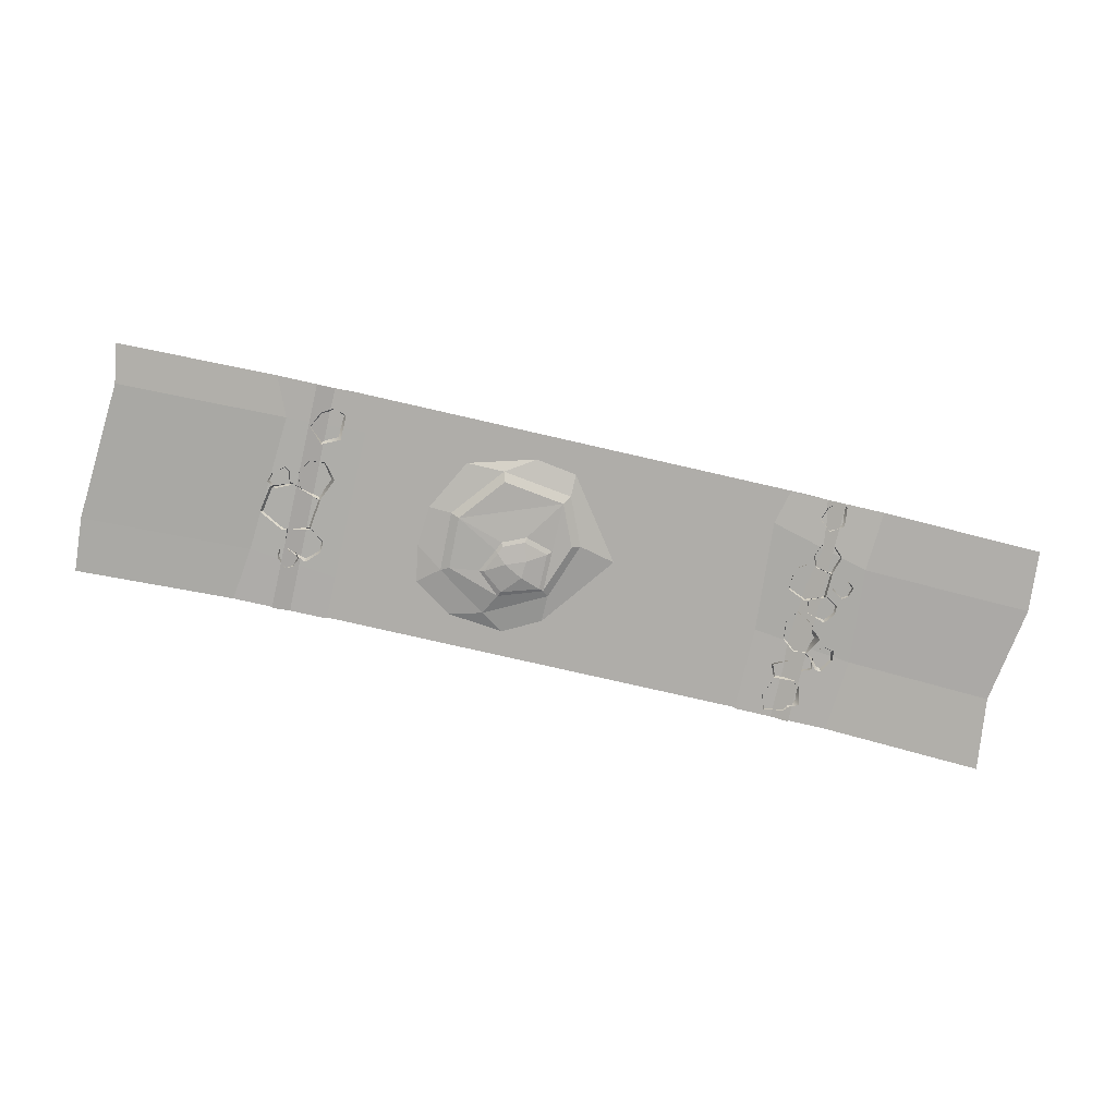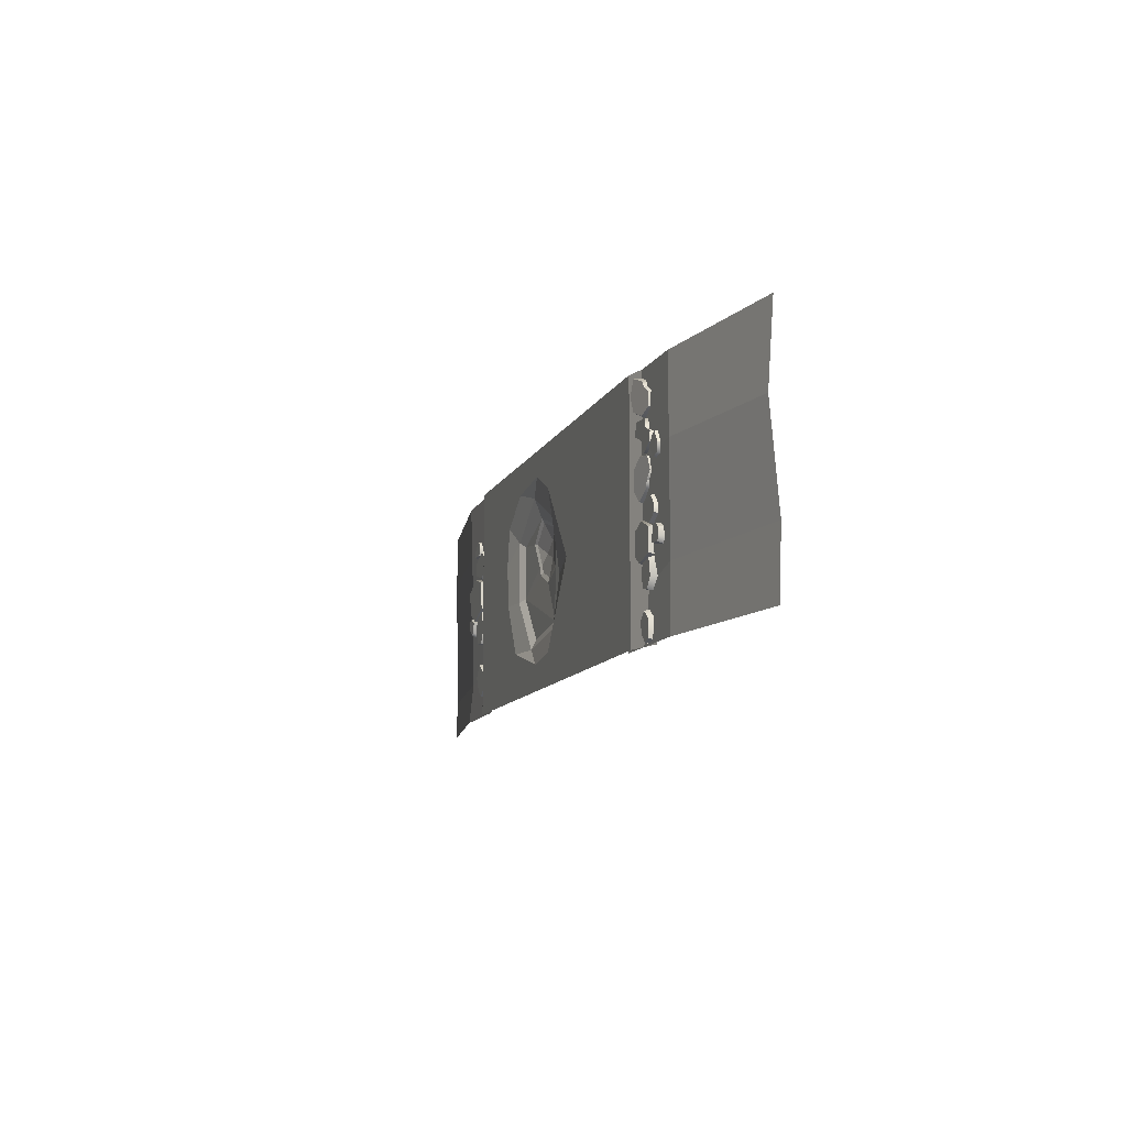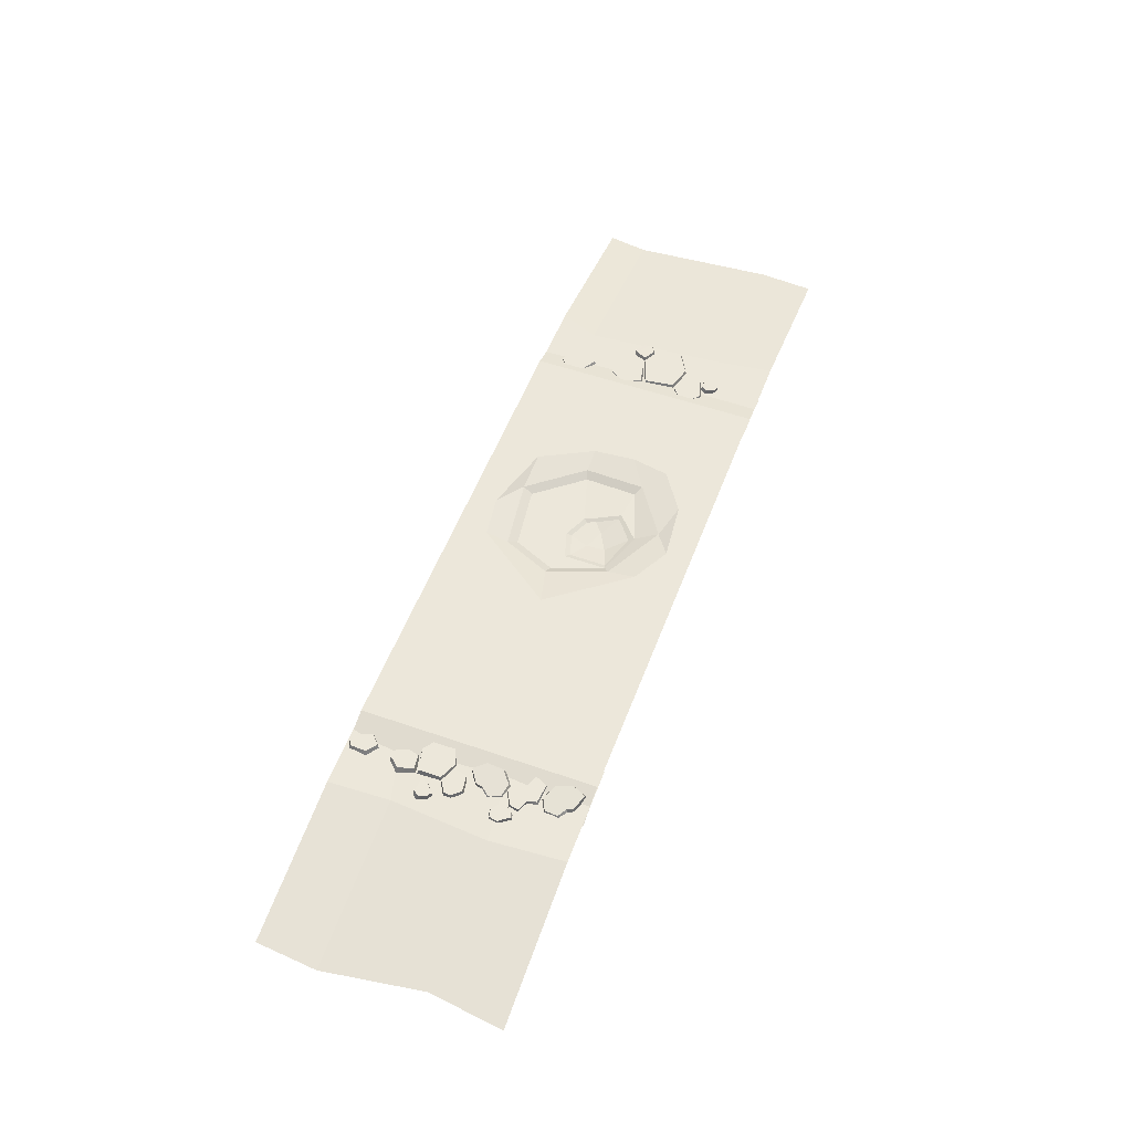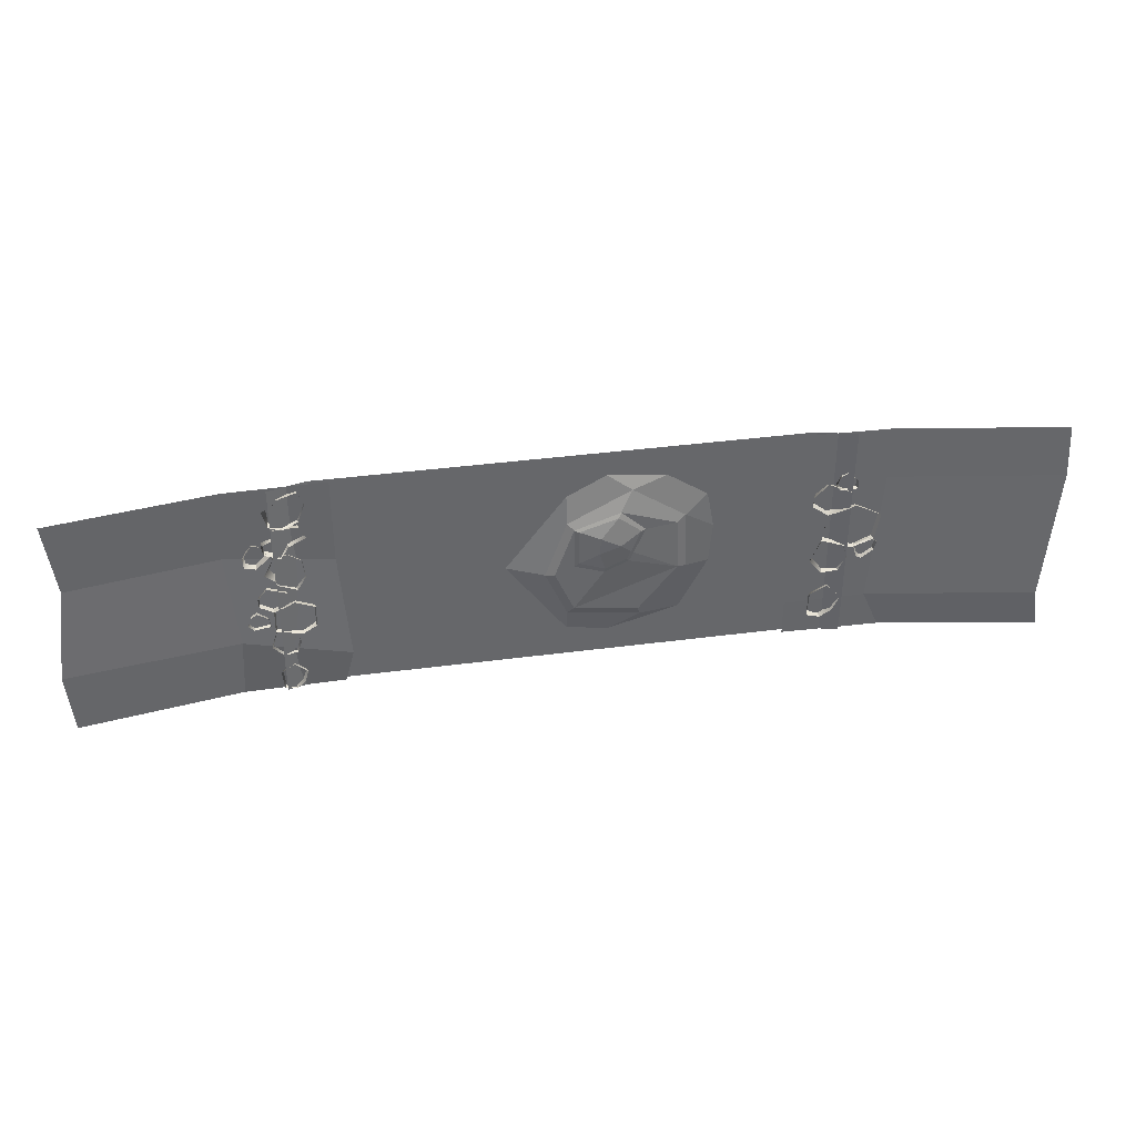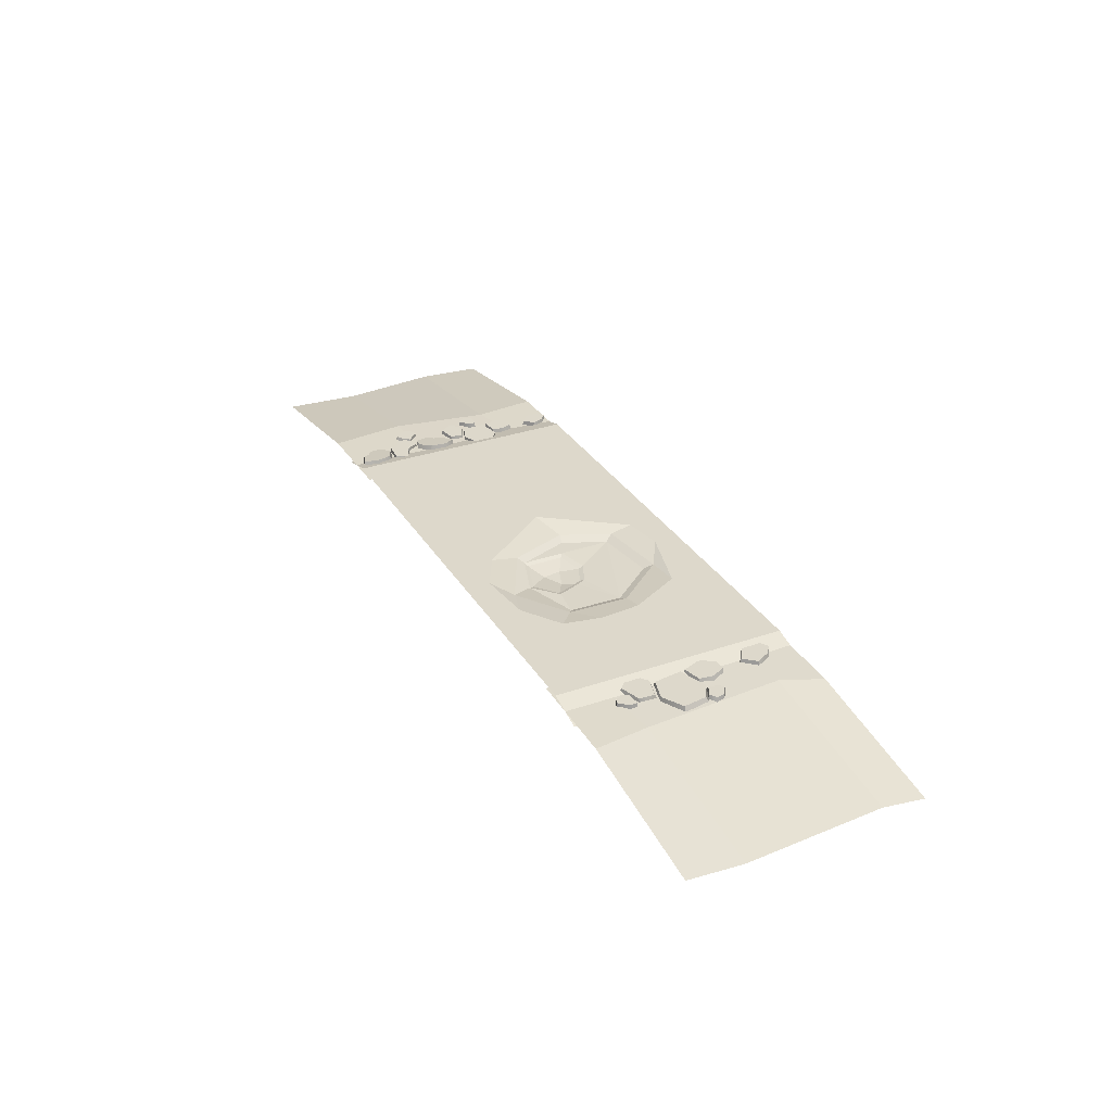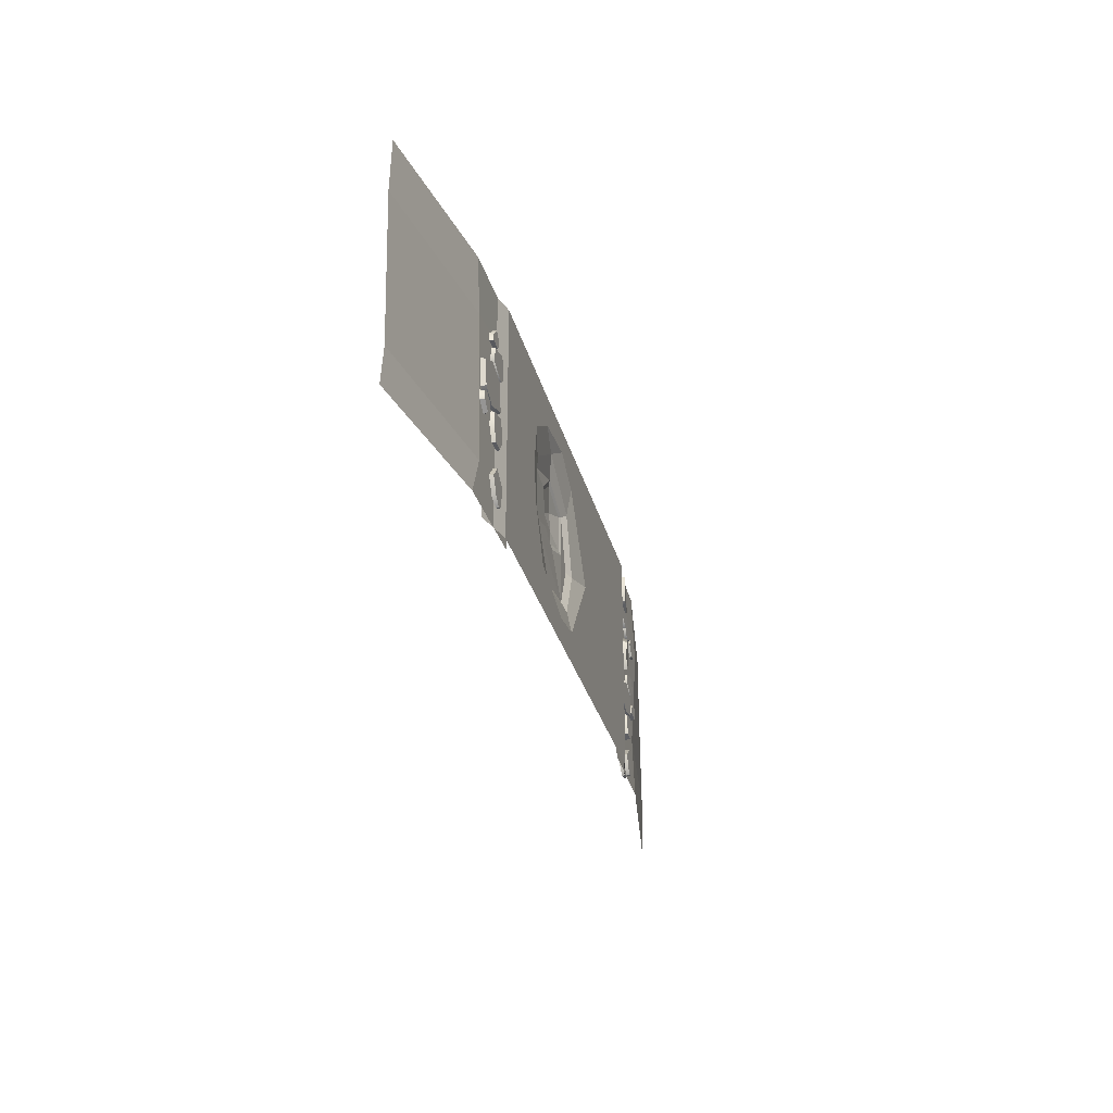
<metadata>
{"format":"obj","ext":"obj","renderer":"f3d","projection":"perspective","resolution":1024,"background":"white","views":[{"elev":-77.2,"azim":167.1,"up":"+Y"},{"elev":-11.1,"azim":-107.3,"up":"+Z"},{"elev":53.8,"azim":-69.6,"up":"+Y"},{"elev":38.3,"azim":-9.5,"up":"+Z"},{"elev":31.4,"azim":63.6,"up":"+Y"},{"elev":-30.1,"azim":103.9,"up":"+Z"}]}
</metadata>
<code>
v 500 0 500
v -500 0 500
v 500 0 0
v -500 0 0
v 579 -21.06 500
v -579 -21.06 500
v 579 -21.06 0
v -579 -21.06 0
v 429 0 0
v 429 0 500
v -429 0 500
v -429 0 0
v 455 0 0
v 455 0 500
v -455 0 500
v -455 0 0
v -455 0 145.5
v -455 0 44.7
v -447.6 0 100.7
v -429 0 318.2
v -429 0 397.2
v -436.2 0 360.6
v -455 0 472.1
v -455 0 439.2
v -449.7 0 450.7
v 429 0 209.4
v 429 0 99.85
v 442.2 0 150.2
v 0 0 0
v 0 0 0.1523
v 0 0 500
v 240 -10.2 337.4
v 130.8 -10.2 411.4
v 0 -10.2 116.8
v 0 -10.2 343.5
v -44.92 -10.2 219.6
v 152.2 -10.2 95.4
v 243.8 -10.2 209
v -123.6 0 239.8
v 0 0 69.17
v 88.75 0 55.71
v 233.9 0 96.72
v 292.7 0 209.1
v 300.1 0 296.7
v 285.5 0 376.5
v 202.1 0 432.6
v 80.38 0 445.6
v 0 0 402.7
v 22.18 -22.44 250.4
v 74.89 -26.14 234.2
v 119 -26.14 253.7
v 126.7 -26.14 271.1
v 22.18 -22.44 328.7
v -26.49 -19.09 223.9
v 12.69 -19.09 332
v 12.69 -19.09 241.9
v 12.69 -19.09 134.2
v 145.4 -19.09 115.6
v 225.3 -19.09 214.7
v 148.4 -22.44 316.8
v 101.7 -22.44 354
v 73.33 -22.82 223.2
v 157.9 -19.09 318.3
v 107.1 -19.09 365
v 133 -22.82 265.6
v 222.1 -19.09 326.7
v 124 -22.82 245.6
v 65.63 -30.61 312.1
v 62.41 -29.77 273.8
v 106 -31.41 290.4
f 1 5 7 3
f 4 8 6 2
f 13 9 27 28
f 12 16 18 19
f 1 3 13 14
f 18 16 4 17
f 30 12 20
f 18 17 19
f 21 20 22
f 24 23 25
f 19 17 24 25 22
f 12 19 22 20
f 25 23 15 11
f 25 11 21 22
f 27 26 28
f 28 26 10 14
f 13 28 14
f 29 12 30
f 31 21 11
f 48 35 36 39
f 2 15 23 24
f 4 2 24 17
f 27 9 29 30
f 49 53 68 69
f 46 33 47
f 35 48 47 33
f 55 56 54
f 38 32 44 43
f 41 37 42
f 37 38 43 42
f 40 34 37 41
f 39 36 34 40
f 57 59 58
f 53 61 68
f 44 32 45
f 45 32 33 46
f 30 20 39 40
f 30 40 41
f 30 41 42 27
f 43 26 27 42
f 44 26 43
f 10 26 44 45
f 10 45 46
f 31 10 46 47
f 48 31 47
f 20 21 31 48 39
f 56 57 54
f 57 56 62
f 66 59 65 63
f 67 65 59
f 57 62 67 59
f 56 49 50 62
f 62 50 51 67
f 67 51 52 65
f 55 53 49 56
f 65 52 60 63
f 63 60 61 64
f 64 61 53 55
f 35 55 54 36
f 34 57 58 37
f 37 58 59 38
f 36 54 57 34
f 38 59 66 32
f 32 66 64 33
f 33 64 55 35
f 64 66 63
f 69 68 70
f 61 60 70 68
f 49 69 50
f 60 52 70
f 69 70 52 51 50
v 553.3 -21.06 366.4
v 589 -21.06 367.7
v 557.2 -4.076 370.8
v 584.4 -4.076 370.4
v 555.7 -4.076 398.3
v 567.8 -4.076 404.3
v 552.6 -21.06 399.2
v 567.3 -21.06 406.7
v 543.4 -21.06 378.7
v 549.8 -4.076 381.7
v 585.1 -4.076 385.2
v 589.1 -21.06 387.3
v 575.5 -21.06 90.83
v 545.2 -21.06 123.2
v 568.2 -4.076 90.9
v 546.5 -4.076 116.7
v 533 -4.076 45.32
v 513 -4.076 55.5
v 534.7 -21.06 41.69
v 505.8 -21.06 50.06
v 559.7 -21.06 56.32
v 551.7 -4.076 59.88
v 516.5 -4.076 98.98
v 506.5 -21.06 104.2
v 623.2 -21.06 238.6
v 591.3 -21.06 224.3
v 621.7 -4.076 233.8
v 596.6 -4.076 221.5
v 633.3 -4.076 208.3
v 612.3 -4.246 195
v 635.9 -21.06 207.3
v 611.2 -20.89 188.1
v 641.9 -21.06 226.9
v 636 -4.076 224.9
v 605.6 -4.076 200.5
v 600 -21.06 194.8
v 523.4 -21.06 243.6
v 532.4 -21.06 309.7
v 531 -4.076 245.5
v 539.2 -4.076 306.1
v 625.9 -4.076 243.4
v 633.6 -4.076 294.5
v 634.3 -21.06 235.5
v 645.1 -21.06 295.6
v 588.5 -21.06 218.9
v 590.3 -4.076 224.1
v 588.9 -4.076 320.4
v 590.5 -21.06 324.7
v 532.2 -21.06 306.6
v 499.2 -21.06 331.7
v 530.8 -4.076 313.7
v 505.2 -4.076 334.5
v 573.7 -4.076 360.4
v 529.3 -4.076 374.1
v 577.6 -21.06 359.5
v 528.9 -21.06 383.4
v 581.3 -21.06 320
v 576.2 -4.076 327.2
v 505.8 -4.076 352.9
v 501.1 -21.06 355.9
v 564.3 -21.06 163.4
v 529.1 -21.06 159.6
v 557.7 -4.076 166.4
v 533 -4.076 165
v 567.6 -4.076 224.9
v 528.5 -4.076 234.6
v 570.6 -21.06 227.4
v 524.3 -21.06 242.6
v 580.8 -21.06 196
v 572 -4.076 196.1
v 513.4 -4.076 193.7
v 502.1 -21.06 193.2
v -546.9 -21.06 364
v -524 -21.06 408.8
v -552.9 -4.076 365.2
v -529.1 -4.076 405.8
v -594.2 -4.076 354.1
v -576 -4.076 382.6
v -595.9 -21.06 348.5
v -580.2 -21.06 380.8
v -564.3 -21.06 336.4
v -565.9 -4.076 340.4
v -569.8 -4.076 401.8
v -575.2 -21.06 406.4
v -601.2 -21.06 371.6
v -598.1 -4.076 373.8
v -517.7 -4.076 380.7
v -512.2 -21.06 381.6
v -524 -13.86 321.5
v -580.4 -21.97 337.6
v -528.5 2.434 315.6
v -580.7 -5.042 331.5
v -545.4 -1.922 256.3
v -575.2 -5.439 290.3
v -538.4 -18.07 253.7
v -580.7 -23.59 284.8
v -519.6 -14.37 281.7
v -525.8 1.795 280.7
v -588.3 -6.998 305.4
v -600 -26.02 302.3
v -577.5 -23.42 274.3
v -572.7 -5.487 276.3
v -553.8 -0.7911 336.8
v -551.5 -17.4 342.8
v -631.7 -21.06 164.5
v -597.8 -21.06 170.2
v -628.6 -4.076 169.2
v -602.5 -4.076 172.2
v -633.4 -4.076 195.4
v -622.6 -4.076 202.6
v -636.5 -21.06 195.8
v -623.4 -21.06 204.9
v -642.8 -21.06 175.1
v -637 -4.076 178.8
v -603.7 -4.076 186.5
v -600.1 -21.06 188.9
v -534.4 -21.06 43.72
v -561 -21.06 65.66
v -540 -4.076 43.06
v -559.4 -4.076 60.78
v -562.6 -4.076 4.411
v -579 -4.076 10.26
v -561 -21.06 1.792
v -584 -21.06 5.346
v -543.1 -21.06 15.56
v -549.7 -4.076 17.5
v -580.7 -4.076 44.1
v -588.9 -21.06 47.15
v -613.5 -21.06 316.9
v -586 -21.06 343.8
v -613.8 -4.076 322.6
v -592.6 -4.076 344.7
v -635.4 -4.076 344.4
v -618.8 -4.246 366.2
v -638.5 -21.06 344.5
v -620.3 -20.89 373.7
v -637.2 -21.06 322
v -631.9 -4.076 326.3
v -609.8 -4.076 363
v -606.2 -21.06 371
v -589.8 -21.06 156.2
v -589.5 -21.06 208
v -584.2 -4.076 158.4
v -583.9 -4.076 205.9
v -510.8 -4.076 166.3
v -510 -4.076 206.4
v -508.2 -21.06 161
v -505.9 -21.06 208.5
v -537.2 -21.06 143.7
v -536.4 -4.076 147.9
v -547.1 -4.076 221.9
v -546.3 -21.06 225.4
v -524.4 -15.21 417.2
v -582.9 -24.41 416.6
v -527.4 1.451 423.1
v -581.8 -7.098 421.7
v -528.3 1.151 484.9
v -565.8 -4.681 460
v -520.7 -14.8 486.4
v -569.5 -22.43 467.7
v -509.8 -13.01 454.4
v -515.8 3.194 456.1
v -582.4 -7.266 449
v -592.6 -26.04 456
v -563.7 -21.54 477
v -559.9 -3.774 472.9
v -557.3 -3.216 409.4
v -556.3 -20.2 403.9
v -589.4 -21.06 205.6
v -617.3 -21.06 221.6
v -591.2 -4.076 211
v -613 -4.076 224.4
v -562.8 -4.076 251.2
v -598.4 -4.076 257.3
v -559.7 -21.06 250.9
v -599.6 -21.06 264.5
v -552.9 -21.06 220.9
v -557.5 -4.076 225.9
v -614.3 -4.076 238.7
v -618.3 -21.06 240.5
v -550.3 -21.06 98.48
v -577.1 -21.06 92.09
v -555.7 -4.076 100.1
v -574.6 -4.076 96.61
v -553.9 -4.076 146.2
v -585 -4.076 149.8
v -551.8 -21.06 148.5
v -589.1 -21.06 155.5
v -540.9 -21.06 125.2
v -547.7 -4.076 124.5
v -592.6 -4.076 116.8
v -601.2 -21.06 115.2
f 71 73 74 72
f 80 75 76 81
f 75 77 78 76
f 81 76 78 82
f 77 75 80 79
f 80 73 71 79
f 73 80 81 74
f 72 74 81 82
f 83 85 86 84
f 92 87 88 93
f 87 89 90 88
f 93 88 90 94
f 89 87 92 91
f 92 85 83 91
f 85 92 93 86
f 84 86 93 94
f 95 97 98 96
f 104 99 100 105
f 99 101 102 100
f 105 100 102 106
f 101 99 104 103
f 104 97 95 103
f 97 104 105 98
f 96 98 105 106
f 107 108 110 109
f 116 117 112 111
f 111 112 114 113
f 117 118 114 112
f 113 115 116 111
f 116 115 107 109
f 109 110 117 116
f 108 118 117 110
f 119 120 122 121
f 128 129 124 123
f 123 124 126 125
f 129 130 126 124
f 125 127 128 123
f 128 127 119 121
f 121 122 129 128
f 120 130 129 122
f 131 132 134 133
f 140 141 136 135
f 135 136 138 137
f 141 142 138 136
f 137 139 140 135
f 140 139 131 133
f 133 134 141 140
f 132 142 141 134
f 157 146 144 158
f 155 150 148 156
f 153 148 150 154
f 149 147 152 151
f 152 145 143 151
f 148 153 146 157
f 144 146 153 154
f 147 149 155 156
f 152 147 156 148
f 145 152 148
f 143 145 157 158
f 145 148 157
f 173 162 160 174
f 171 166 164 172
f 169 164 166 170
f 165 163 168 167
f 168 161 159 167
f 164 169 162 173
f 160 162 169 170
f 163 165 171 172
f 168 163 172 164
f 161 168 164
f 159 161 173 174
f 161 164 173
f 175 177 178 176
f 184 179 180 185
f 179 181 182 180
f 185 180 182 186
f 181 179 184 183
f 184 177 175 183
f 177 184 185 178
f 176 178 185 186
f 187 189 190 188
f 196 191 192 197
f 191 193 194 192
f 197 192 194 198
f 193 191 196 195
f 196 189 187 195
f 189 196 197 190
f 188 190 197 198
f 199 201 202 200
f 208 203 204 209
f 203 205 206 204
f 209 204 206 210
f 205 203 208 207
f 208 201 199 207
f 201 208 209 202
f 200 202 209 210
f 211 212 214 213
f 220 221 216 215
f 215 216 218 217
f 221 222 218 216
f 217 219 220 215
f 220 219 211 213
f 213 214 221 220
f 212 222 221 214
f 237 238 224 226
f 235 236 228 230
f 233 234 230 228
f 229 231 232 227
f 232 231 223 225
f 228 237 226 233
f 224 234 233 226
f 227 236 235 229
f 232 228 236 227
f 225 228 232
f 223 238 237 225
f 225 237 228
f 239 240 242 241
f 248 249 244 243
f 243 244 246 245
f 249 250 246 244
f 245 247 248 243
f 248 247 239 241
f 241 242 249 248
f 240 250 249 242
f 251 252 254 253
f 260 261 256 255
f 255 256 258 257
f 261 262 258 256
f 257 259 260 255
f 260 259 251 253
f 253 254 261 260
f 252 262 261 254
v -1000 -67.07 500
v 1000 -67.07 500
v -1000 -67.07 0.000183
v 1000 -67.07 0.000183
v 459.1 -9.205 0.000183
v 459.1 -9.205 500
v -459.1 -9.205 0.000183
v -459.1 -9.205 500
v 665.7 -13.15 0.000183
v 665.7 -13.15 500
v -665.7 -13.15 0.000183
v -665.7 -13.15 500
v 987 -67.07 84.21
v 629.4 -13.15 84.21
v 459.1 -9.205 78.65
v 1008 -67.07 383.6
v 650.5 -13.15 383.6
v 459.1 -9.205 405.1
v -440.1 -13.01 74.35
v -658.5 -16.96 131.2
v -1012 -67.07 131.2
v -459.1 -9.205 315.3
v -678.1 -9.333 341.6
v -981.1 -63.25 341.6
f 278 279 272 264
f 284 285 274 270
f 279 280 268 272
f 263 274 285 286
f 271 276 275 266
f 267 277 276 271
f 275 276 279 278
f 276 277 280 279
f 273 282 281 269
f 283 282 273 265
f 281 282 285 284
f 286 285 282 283

</code>
